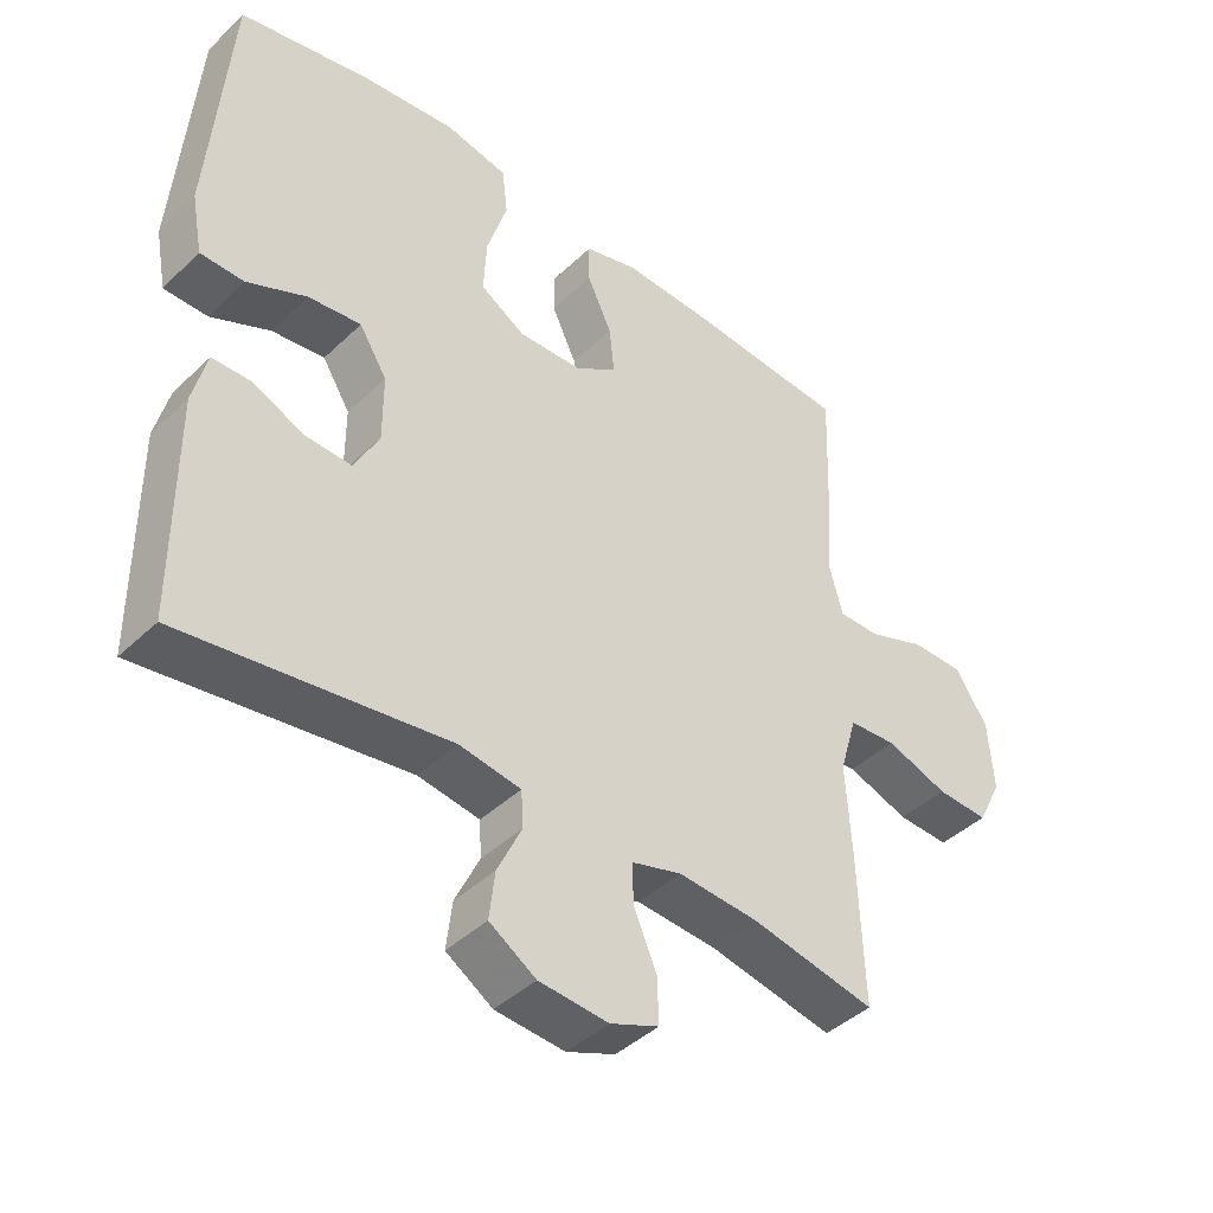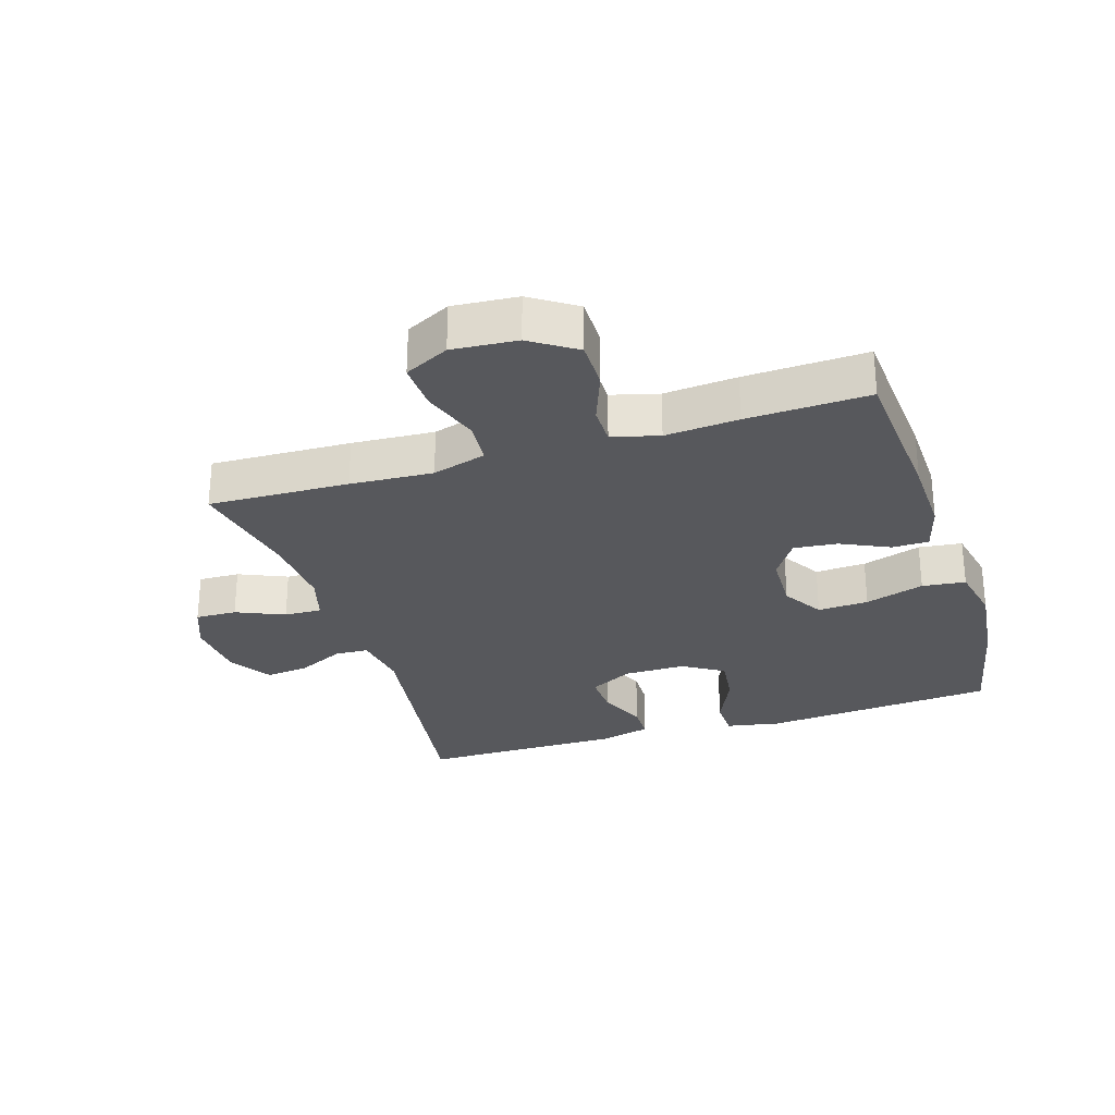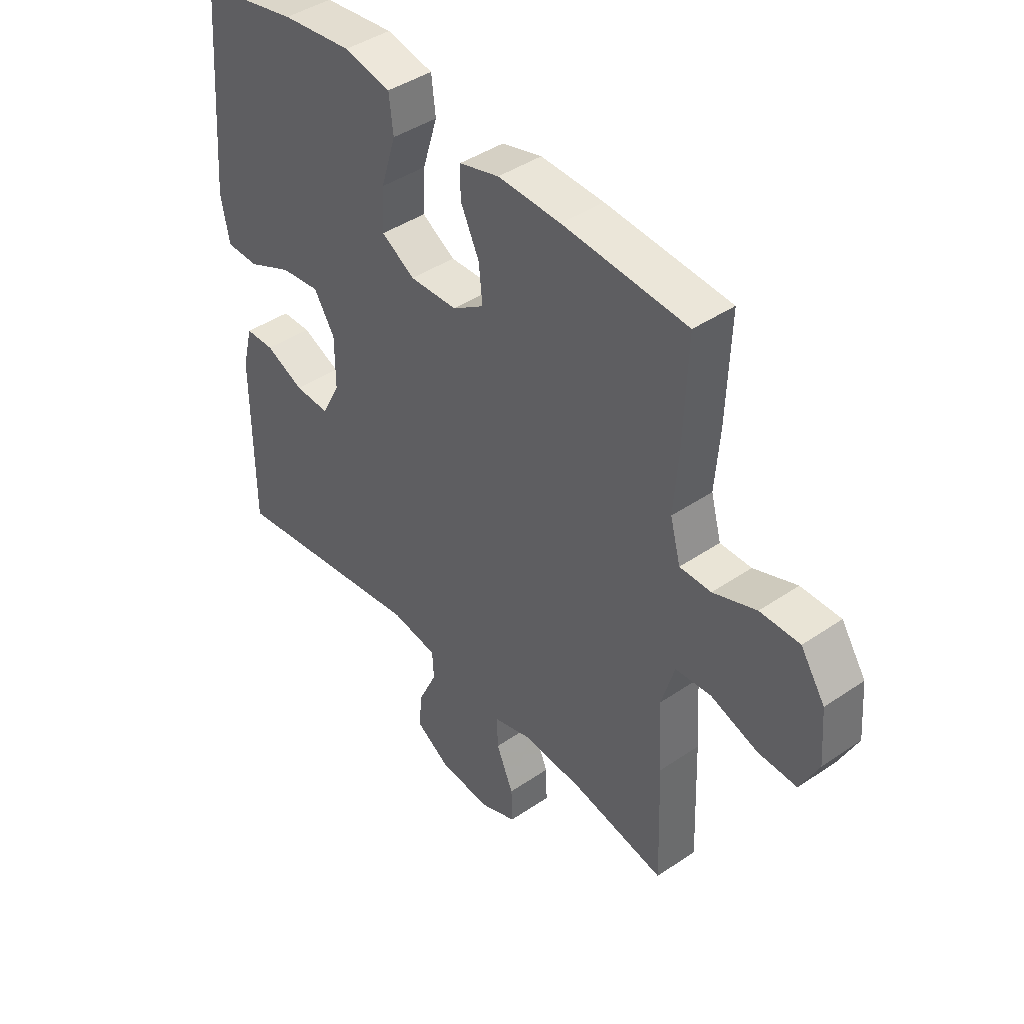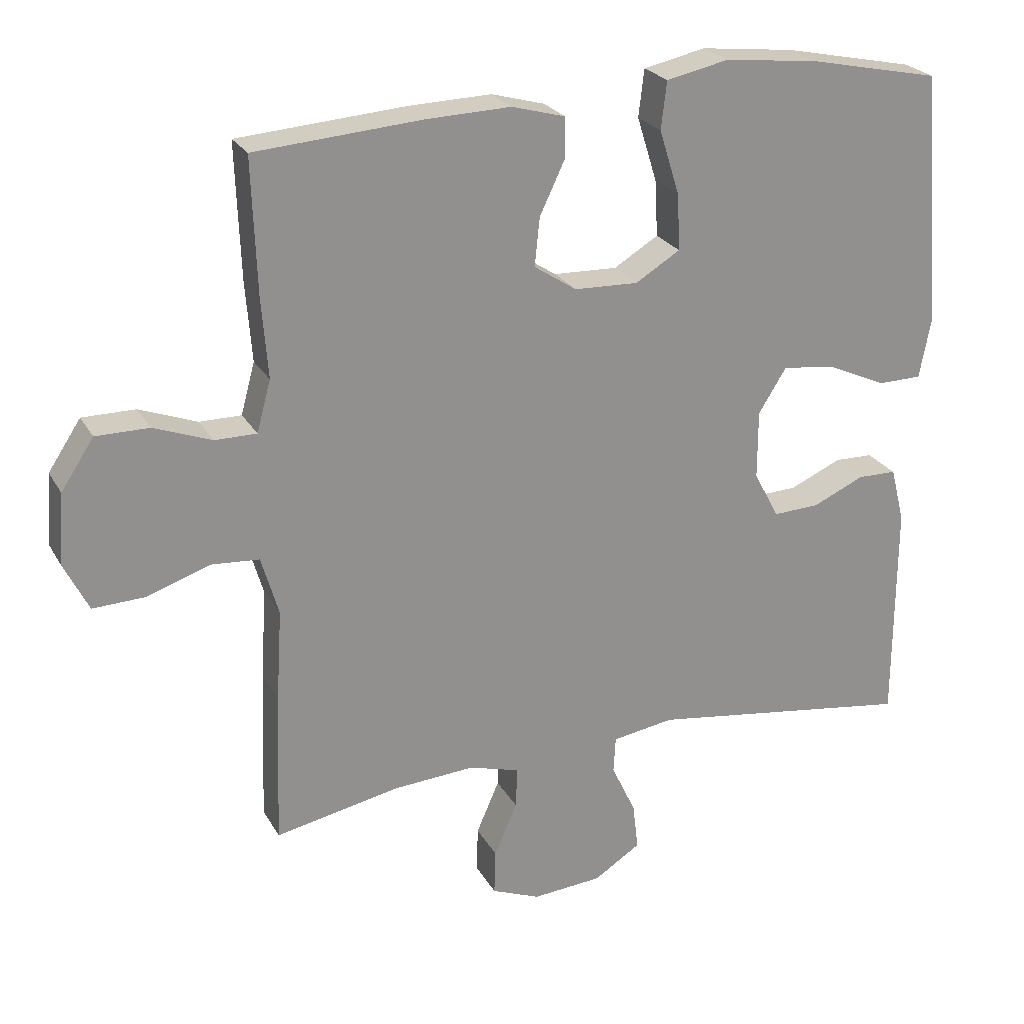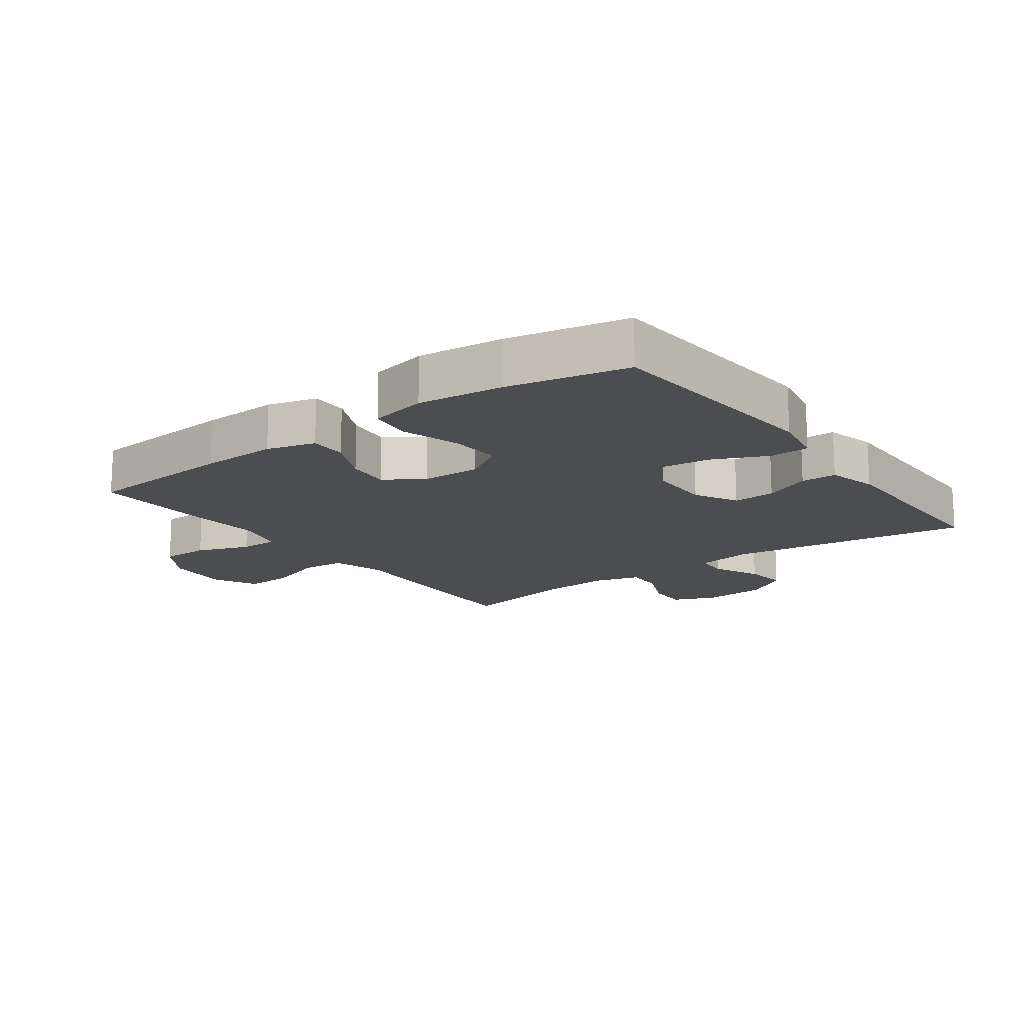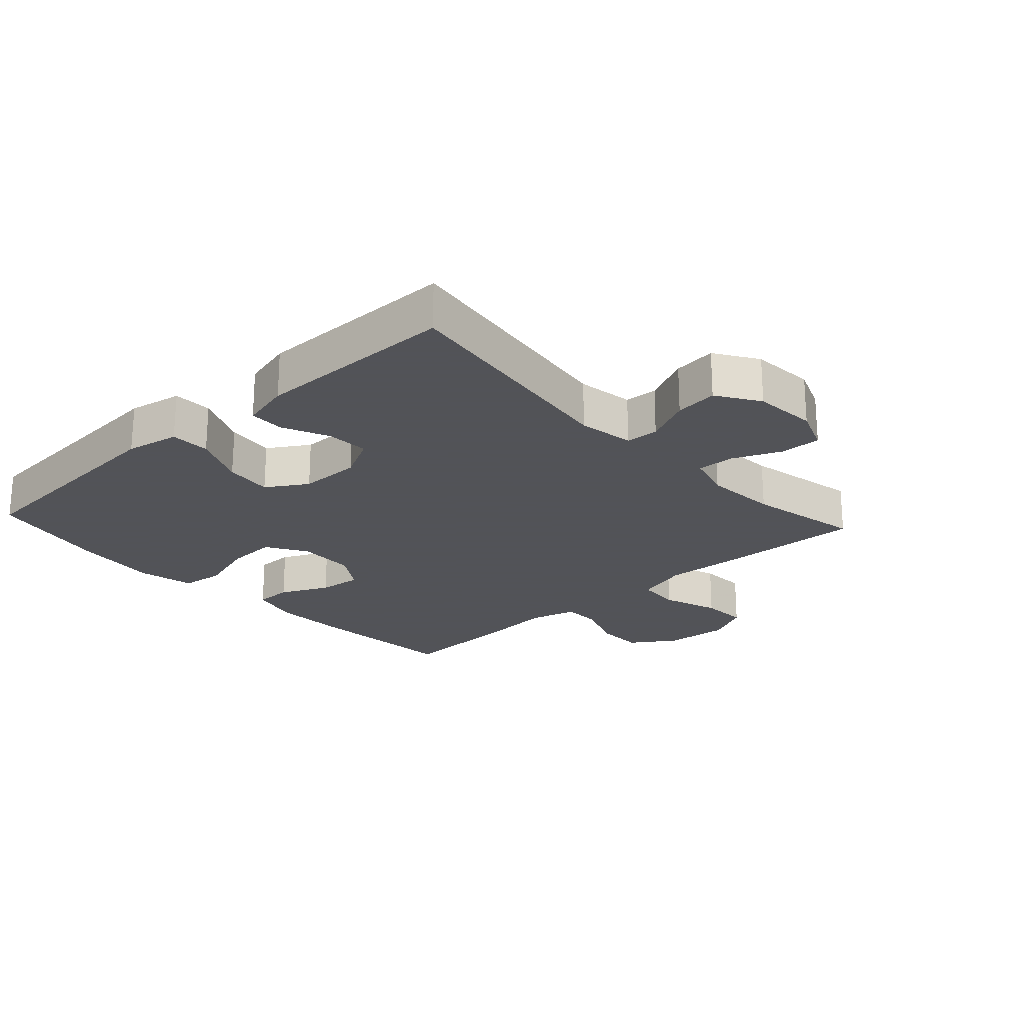
<metadata>
{"format":"obj","ext":"obj","renderer":"f3d","projection":"perspective","resolution":1024,"background":"white","views":[{"elev":-42.5,"azim":138.4,"up":"+Z"},{"elev":-28.5,"azim":-72.5,"up":"+Y"},{"elev":42.4,"azim":-129.2,"up":"+Z"},{"elev":24.2,"azim":-22.9,"up":"+Z"},{"elev":-15.7,"azim":36.3,"up":"+Y"},{"elev":-22.5,"azim":132.5,"up":"+Y"}]}
</metadata>
<code>
v -0.5 0.07 -0.5
v -0.492 0.07 -0.279
v -0.484 0.07 -0.149
v -0.509 0.07 -0.064
v -0.578 0.07 -0.059
v -0.668 0.07 -0.09
v -0.743 0.07 -0.093
v -0.778 0.07 -0.023
v -0.77 0.07 0.079
v -0.723 0.07 0.15
v -0.647 0.07 0.15
v -0.564 0.07 0.119
v -0.504 0.07 0.119
v -0.484 0.07 0.193
v -0.493 0.07 0.308
v -0.5 0.07 0.5
v -0.261 0.07 0.518
v -0.14 0.07 0.522
v -0.063 0.07 0.501
v -0.063 0.07 0.443
v -0.099 0.07 0.367
v -0.106 0.07 0.298
v -0.045 0.07 0.258
v 0.047 0.07 0.255
v 0.111 0.07 0.294
v 0.107 0.07 0.374
v 0.078 0.07 0.467
v 0.086 0.07 0.535
v 0.176 0.07 0.554
v 0.311 0.07 0.539
v 0.5 0.07 0.5
v 0.529 0.07 0.132
v 0.513 0.07 0.047
v 0.45 0.07 0.046
v 0.364 0.07 0.085
v 0.288 0.07 0.094
v 0.248 0.07 0.03
v 0.248 0.07 -0.068
v 0.284 0.07 -0.136
v 0.351 0.07 -0.133
v 0.425 0.07 -0.1
v 0.481 0.07 -0.101
v 0.501 0.07 -0.18
v 0.5 0.07 -0.5
v 0.118 0.07 -0.446
v 0.029 0.07 -0.46
v 0.026 0.07 -0.512
v 0.061 0.07 -0.586
v 0.069 0.07 -0.654
v 0.002 0.07 -0.697
v -0.098 0.07 -0.705
v -0.168 0.07 -0.677
v -0.166 0.07 -0.612
v -0.133 0.07 -0.536
v -0.131 0.07 -0.477
v -0.204 0.07 -0.456
v -0.32 0.07 -0.464
v -0.5 0 -0.5
v -0.492 0 -0.279
v -0.484 0 -0.149
v -0.509 0 -0.064
v -0.578 0 -0.059
v -0.668 0 -0.09
v -0.743 0 -0.093
v -0.778 0 -0.023
v -0.77 0 0.079
v -0.723 0 0.15
v -0.647 0 0.15
v -0.564 0 0.119
v -0.504 0 0.119
v -0.484 0 0.193
v -0.493 0 0.308
v -0.5 0 0.5
v -0.261 0 0.518
v -0.14 0 0.522
v -0.063 0 0.501
v -0.063 0 0.443
v -0.099 0 0.367
v -0.106 0 0.298
v -0.045 0 0.258
v 0.047 0 0.255
v 0.111 0 0.294
v 0.107 0 0.374
v 0.078 0 0.467
v 0.086 0 0.535
v 0.176 0 0.554
v 0.311 0 0.539
v 0.5 0 0.5
v 0.529 0 0.132
v 0.513 0 0.047
v 0.45 0 0.046
v 0.364 0 0.085
v 0.288 0 0.094
v 0.248 0 0.03
v 0.248 0 -0.068
v 0.284 0 -0.136
v 0.351 0 -0.133
v 0.425 0 -0.1
v 0.481 0 -0.101
v 0.501 0 -0.18
v 0.5 0 -0.5
v 0.118 0 -0.446
v 0.029 0 -0.46
v 0.026 0 -0.512
v 0.061 0 -0.586
v 0.069 0 -0.654
v 0.002 0 -0.697
v -0.098 0 -0.705
v -0.168 0 -0.677
v -0.166 0 -0.612
v -0.133 0 -0.536
v -0.131 0 -0.477
v -0.204 0 -0.456
v -0.32 0 -0.464
f 52 53 54
f 51 52 54
f 50 51 54
f 49 50 54
f 48 49 54
f 47 48 54
f 46 47 54 55
f 45 46 55 56
f 43 44 45
f 42 43 45
f 41 42 45
f 40 41 45
f 39 40 45 56
f 33 34 35
f 32 33 35
f 31 32 35
f 30 31 35
f 29 30 35
f 28 29 35
f 27 28 35
f 26 27 35
f 25 26 35 36
f 24 25 36 37
f 19 20 21
f 18 19 21
f 17 18 21
f 16 17 21
f 15 16 21
f 14 15 21
f 13 14 21 22
f 10 11 12
f 9 10 12
f 8 9 12
f 7 8 12
f 6 7 12
f 5 6 12
f 4 5 12 13
f 13 22 23
f 4 13 23
f 3 4 23
f 24 37 38
f 23 24 38
f 3 23 38
f 2 3 38
f 1 2 38
f 57 1 38
f 38 39 56 57
f 111 110 109
f 111 109 108
f 111 108 107
f 111 107 106
f 111 106 105
f 111 105 104
f 112 111 104 103
f 113 112 103 102
f 102 101 100
f 102 100 99
f 102 99 98
f 102 98 97
f 113 102 97 96
f 92 91 90
f 92 90 89
f 92 89 88
f 92 88 87
f 92 87 86
f 92 86 85
f 92 85 84
f 92 84 83
f 93 92 83 82
f 94 93 82 81
f 78 77 76
f 78 76 75
f 78 75 74
f 78 74 73
f 78 73 72
f 78 72 71
f 79 78 71 70
f 69 68 67
f 69 67 66
f 69 66 65
f 69 65 64
f 69 64 63
f 69 63 62
f 70 69 62 61
f 80 79 70
f 80 70 61
f 80 61 60
f 95 94 81
f 95 81 80
f 95 80 60
f 95 60 59
f 95 59 58
f 95 58 114
f 114 113 96 95
f 1 58 59 2
f 2 59 60 3
f 3 60 61 4
f 4 61 62 5
f 5 62 63 6
f 6 63 64 7
f 7 64 65 8
f 8 65 66 9
f 9 66 67 10
f 10 67 68 11
f 11 68 69 12
f 12 69 70 13
f 13 70 71 14
f 14 71 72 15
f 15 72 73 16
f 16 73 74 17
f 17 74 75 18
f 18 75 76 19
f 19 76 77 20
f 20 77 78 21
f 21 78 79 22
f 22 79 80 23
f 23 80 81 24
f 24 81 82 25
f 25 82 83 26
f 26 83 84 27
f 27 84 85 28
f 28 85 86 29
f 29 86 87 30
f 30 87 88 31
f 31 88 89 32
f 32 89 90 33
f 33 90 91 34
f 34 91 92 35
f 35 92 93 36
f 36 93 94 37
f 37 94 95 38
f 38 95 96 39
f 39 96 97 40
f 40 97 98 41
f 41 98 99 42
f 42 99 100 43
f 43 100 101 44
f 44 101 102 45
f 45 102 103 46
f 46 103 104 47
f 47 104 105 48
f 48 105 106 49
f 49 106 107 50
f 50 107 108 51
f 51 108 109 52
f 52 109 110 53
f 53 110 111 54
f 54 111 112 55
f 55 112 113 56
f 56 113 114 57
f 57 114 58 1

</code>
